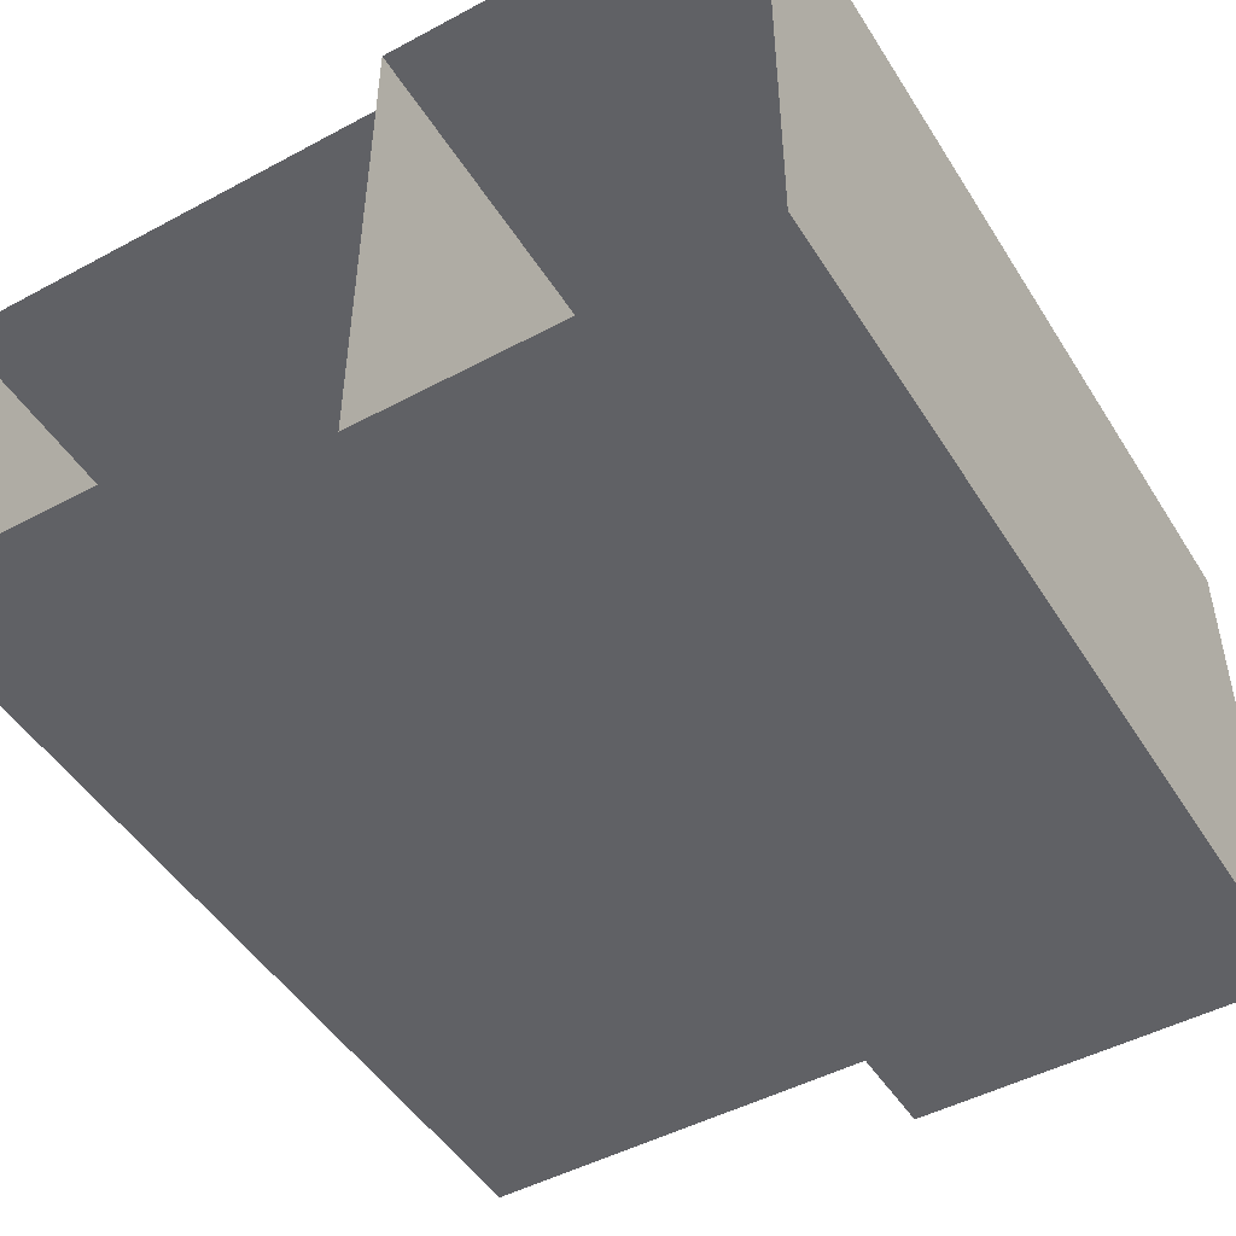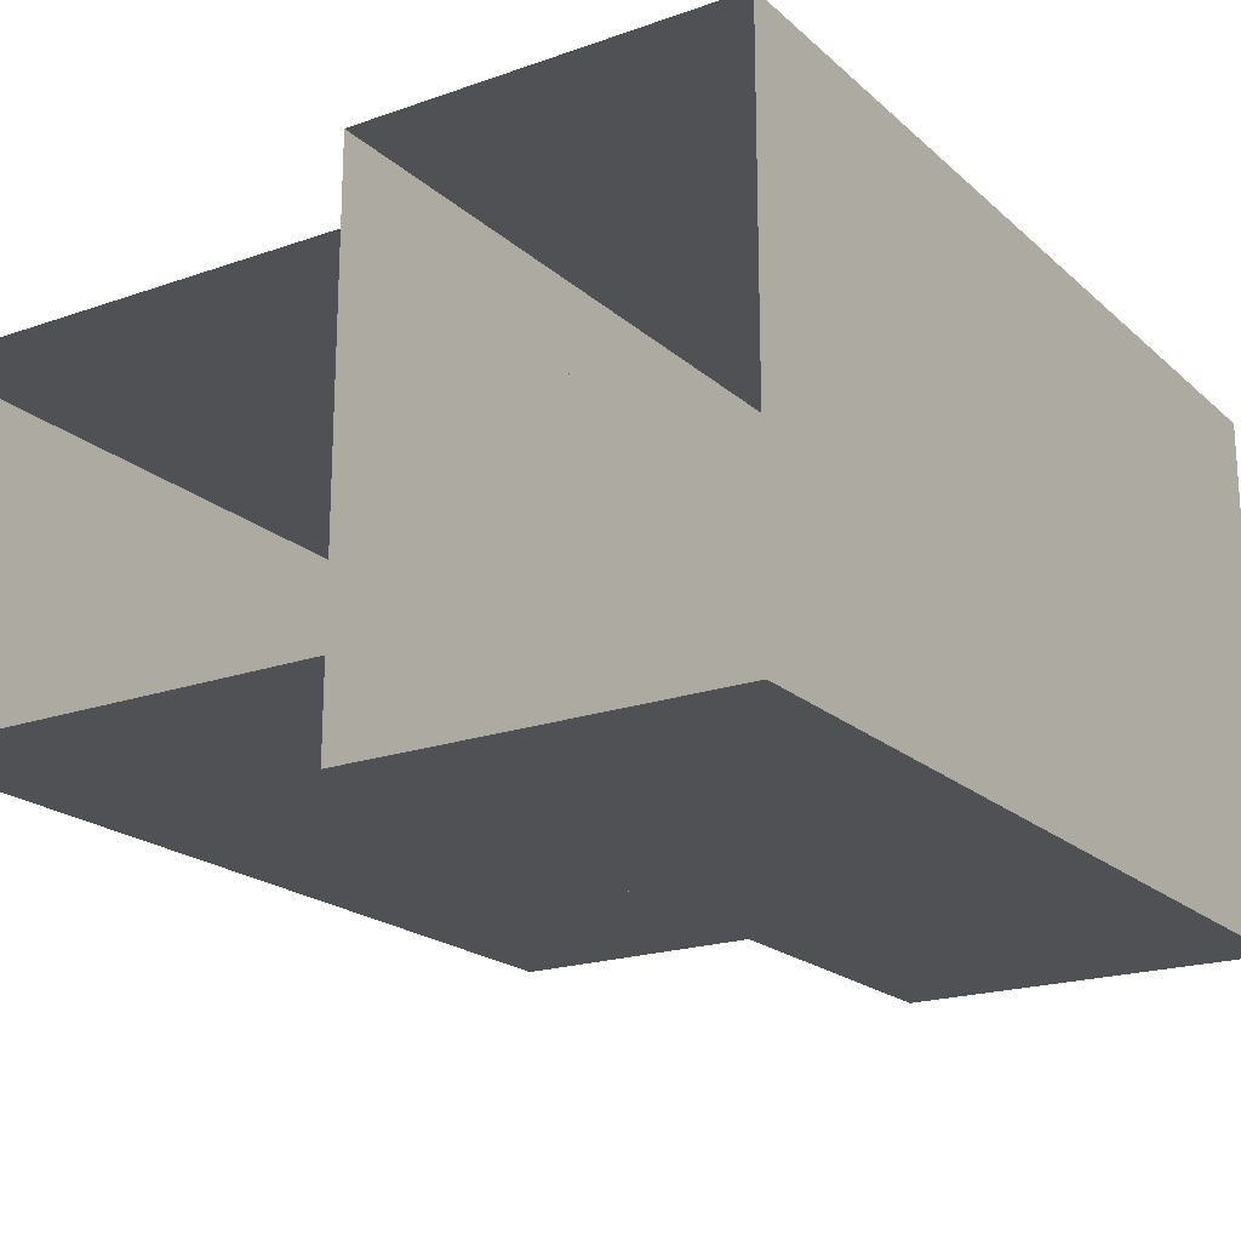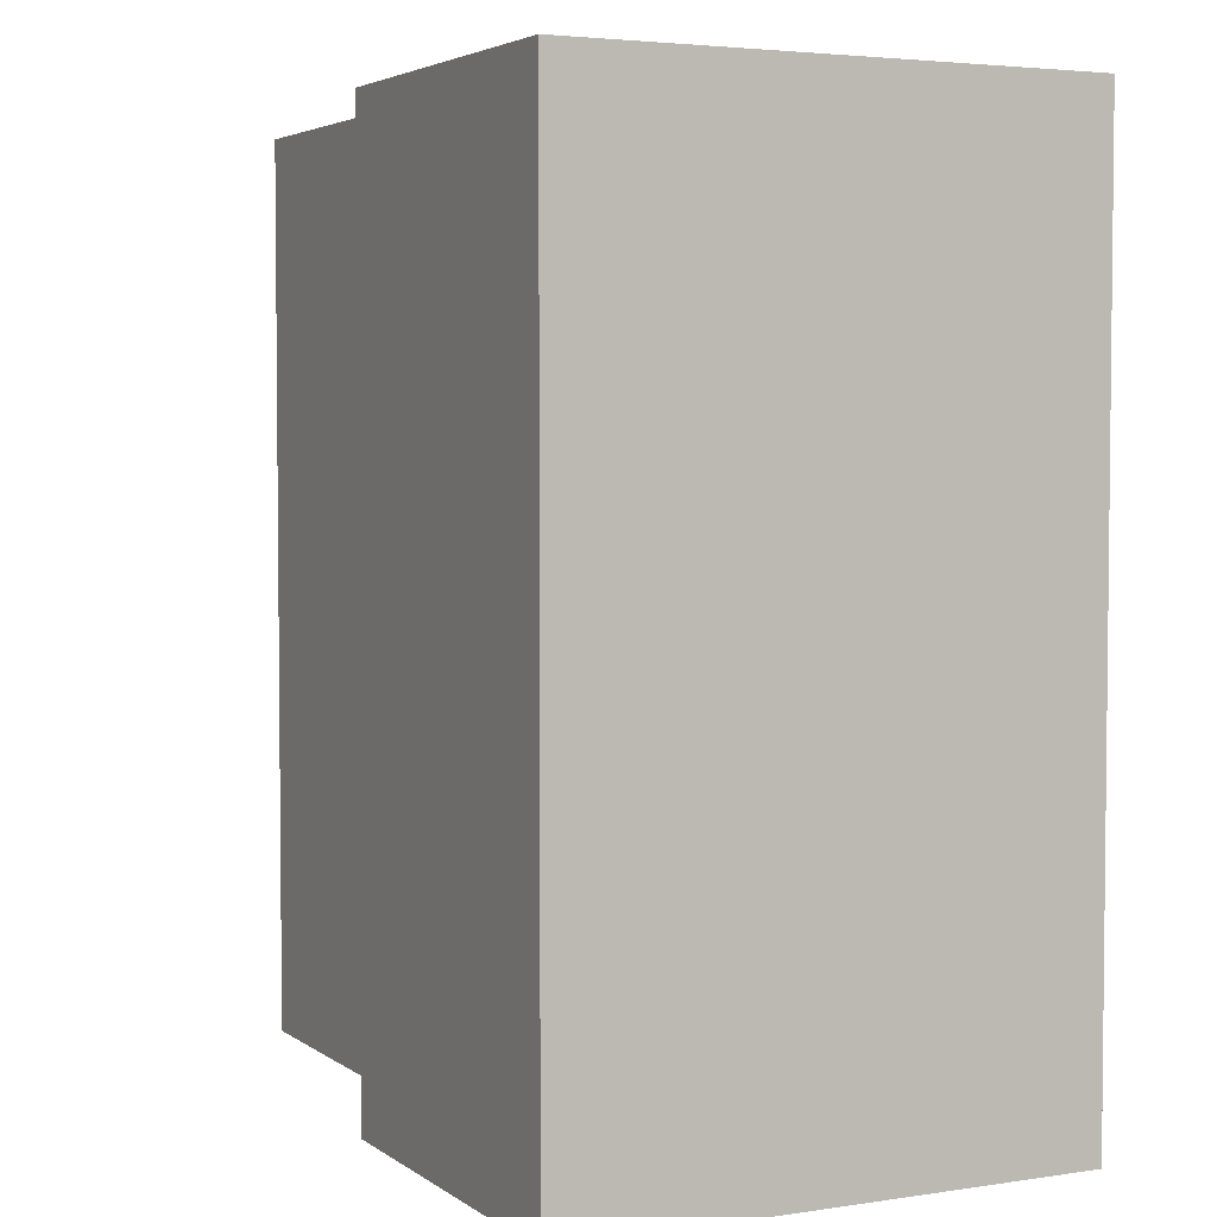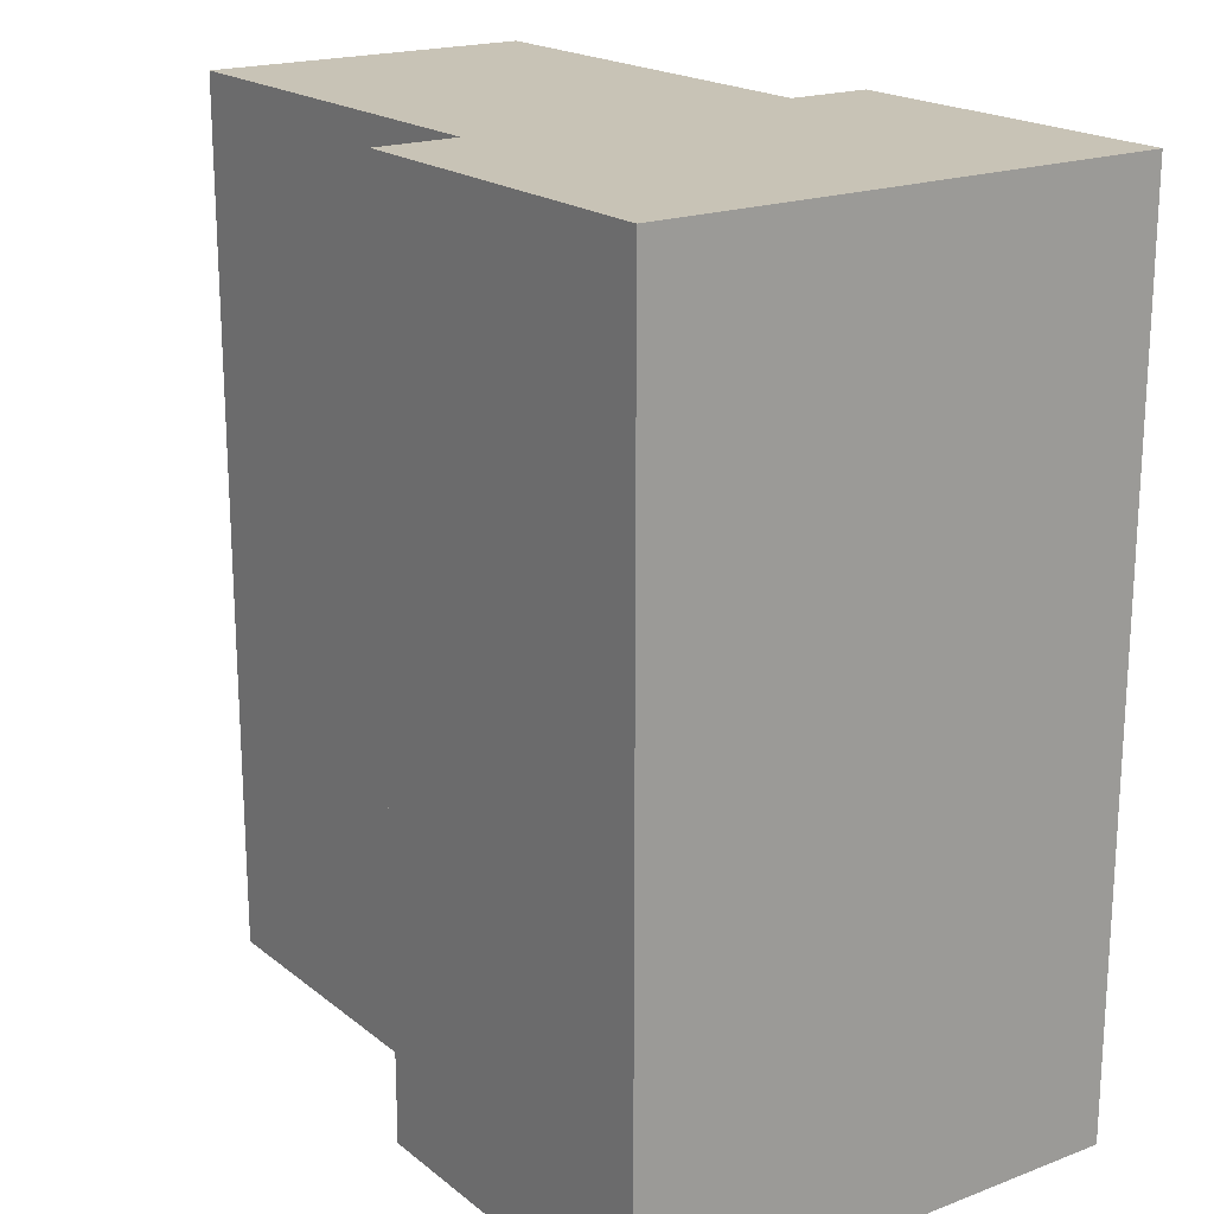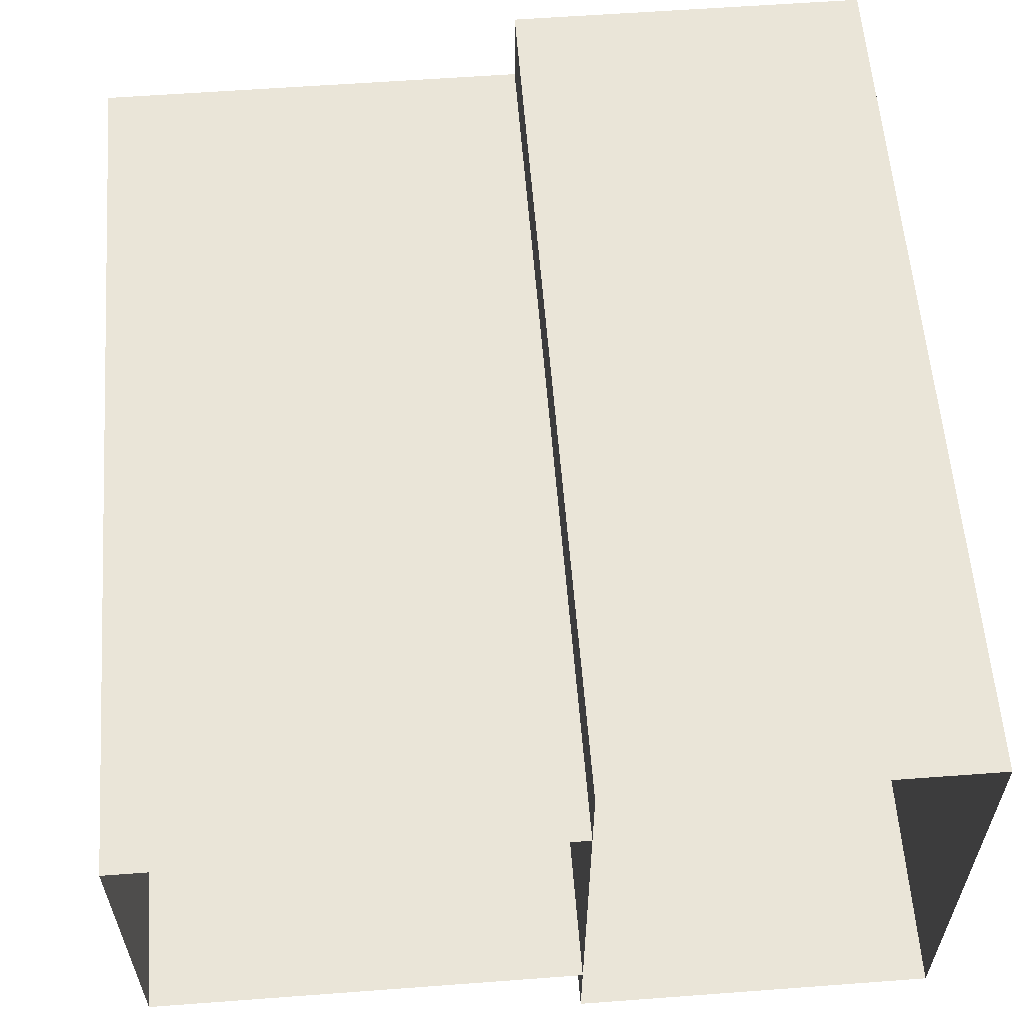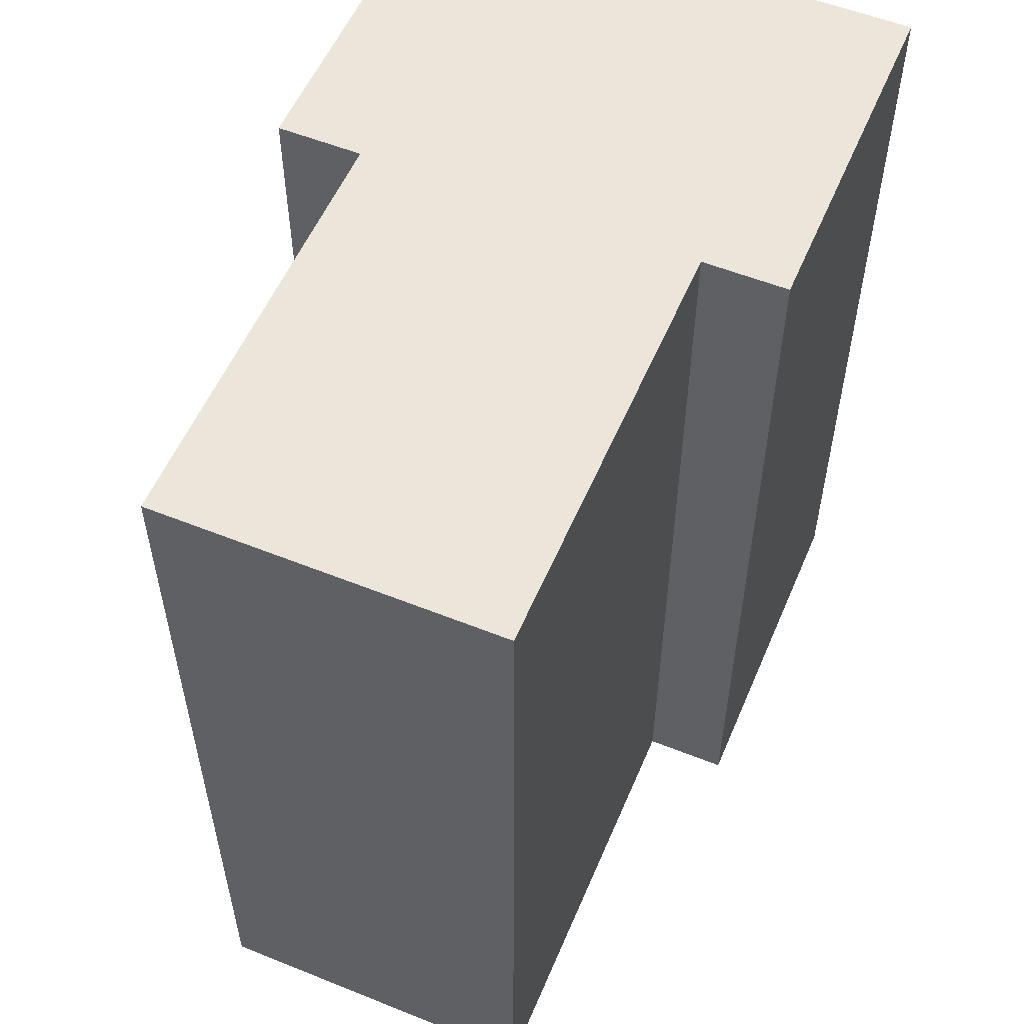
<metadata>
{"format":"obj","ext":"obj","renderer":"f3d","projection":"perspective","resolution":1024,"background":"white","views":[{"elev":-48.4,"azim":30.9,"up":"+Z"},{"elev":-20.0,"azim":32.8,"up":"+Z"},{"elev":3.8,"azim":63.5,"up":"+Y"},{"elev":19.4,"azim":54.9,"up":"+Y"},{"elev":59.0,"azim":-4.4,"up":"+Z"},{"elev":55.5,"azim":-67.1,"up":"+Y"}]}
</metadata>
<code>
v 11 84 16
v -30 84 16
v 11 84 -16
v -30 84 -16
v 45 84 -24
v 45 84 24
v 11 84 -24
v 11 84 24
v 45 84 24
v 45 84 -24
v 45 44 24
v 45 44 -24
v 45 44 24
v 45 44 -24
v 45 0 24
v 45 0 -24
v 11 84 -24
v 11 84 24
v 11 44 -24
v 11 44 24
v 11 44 -24
v 11 44 24
v 11 0 -24
v 11 0 24
v 11 84 24
v 45 84 24
v 11 44 24
v 45 44 24
v 11 44 24
v 45 44 24
v 11 0 24
v 45 0 24
v 45 84 -24
v 11 84 -24
v 45 44 -24
v 11 44 -24
v 45 44 -24
v 11 44 -24
v 45 0 -24
v 11 0 -24
v -30 84 16
v 11 84 16
v -30 44 16
v 11 44 16
v -30 44 16
v 11 44 16
v -30 0 16
v 11 0 16
v 11 84 -16
v -30 84 -16
v 11 44 -16
v -30 44 -16
v 11 44 -16
v -30 44 -16
v 11 0 -16
v -30 0 -16
v -30 84 -16
v -30 84 16
v -30 44 -16
v -30 44 16
v -30 44 -16
v -30 44 16
v -30 0 -16
v -30 0 16
g rus_build_9et_01b_LOD2
f 3 4 2
f 3 2 1
f 7 8 6
f 7 6 5
f 11 12 10
f 11 10 9
f 15 16 14
f 15 14 13
f 19 20 18
f 19 18 17
f 23 24 22
f 23 22 21
f 27 28 26
f 27 26 25
f 31 32 30
f 31 30 29
f 35 36 34
f 35 34 33
f 39 40 38
f 39 38 37
f 43 44 42
f 43 42 41
f 47 48 46
f 47 46 45
f 51 52 50
f 51 50 49
f 55 56 54
f 55 54 53
f 59 60 58
f 59 58 57
f 63 64 62
f 63 62 61

</code>
